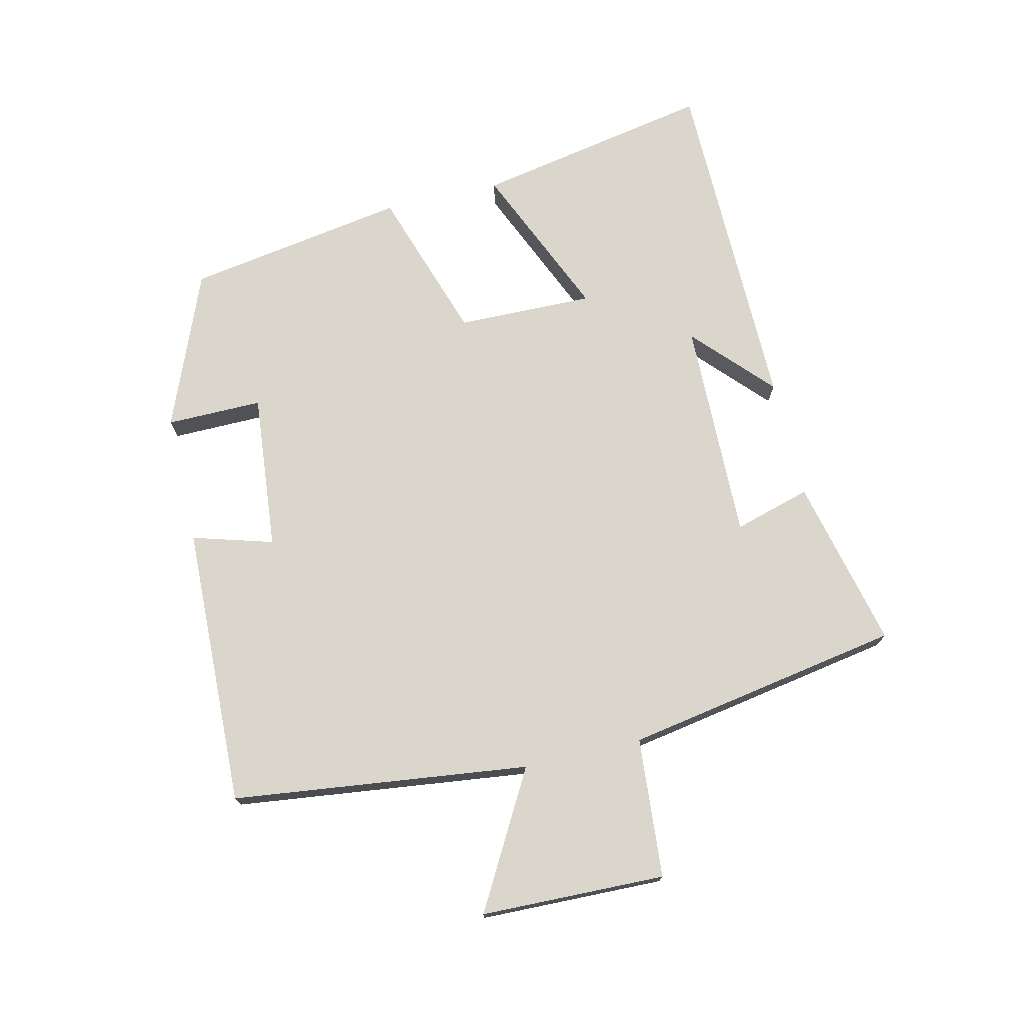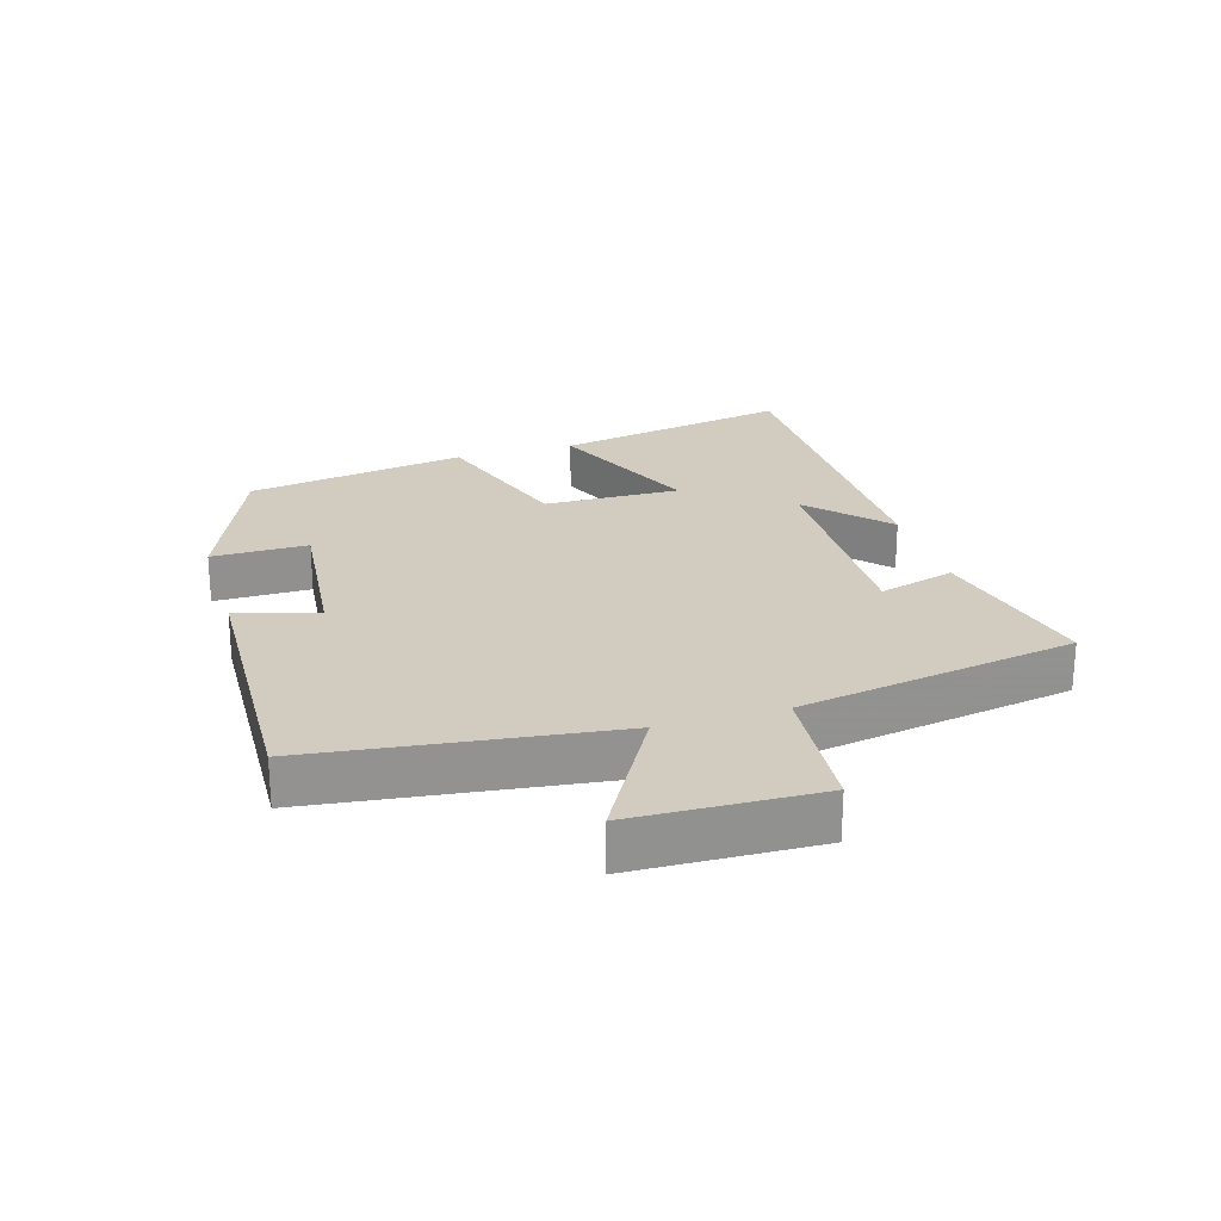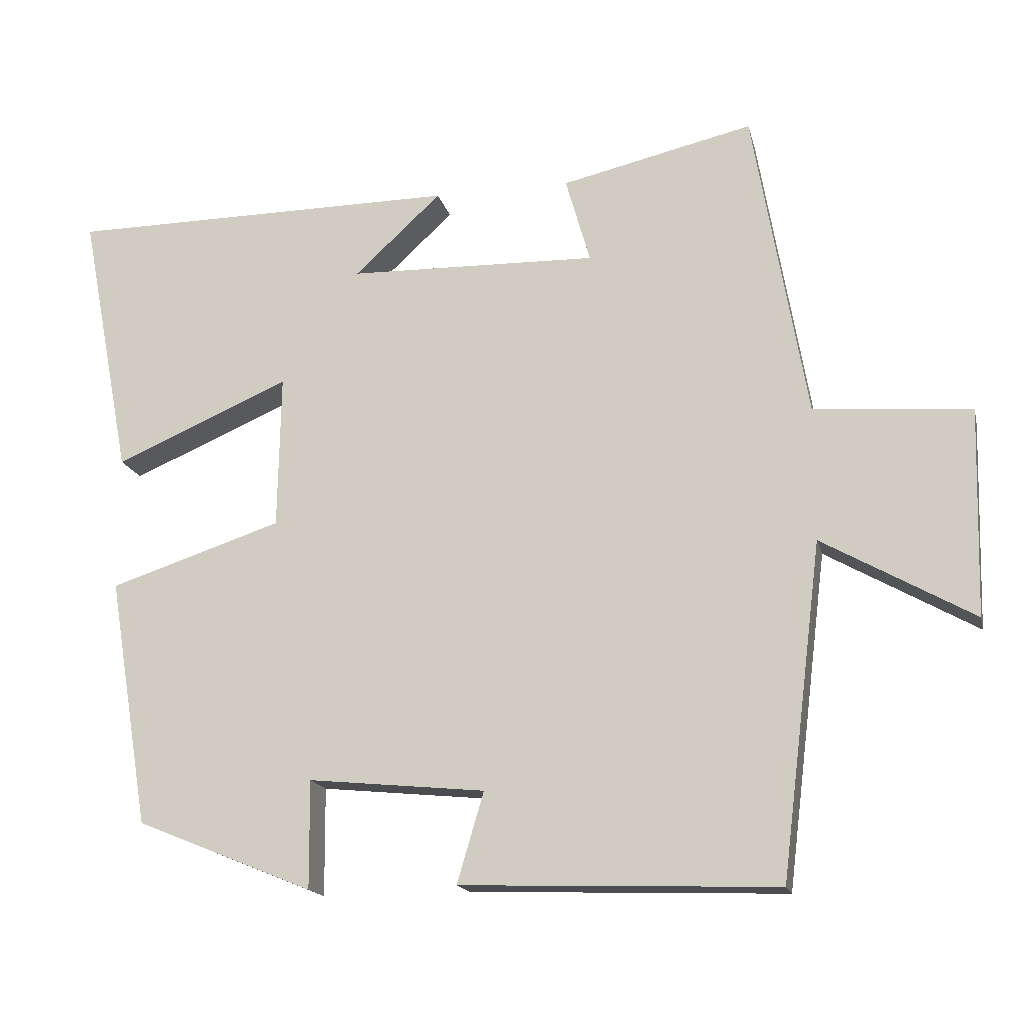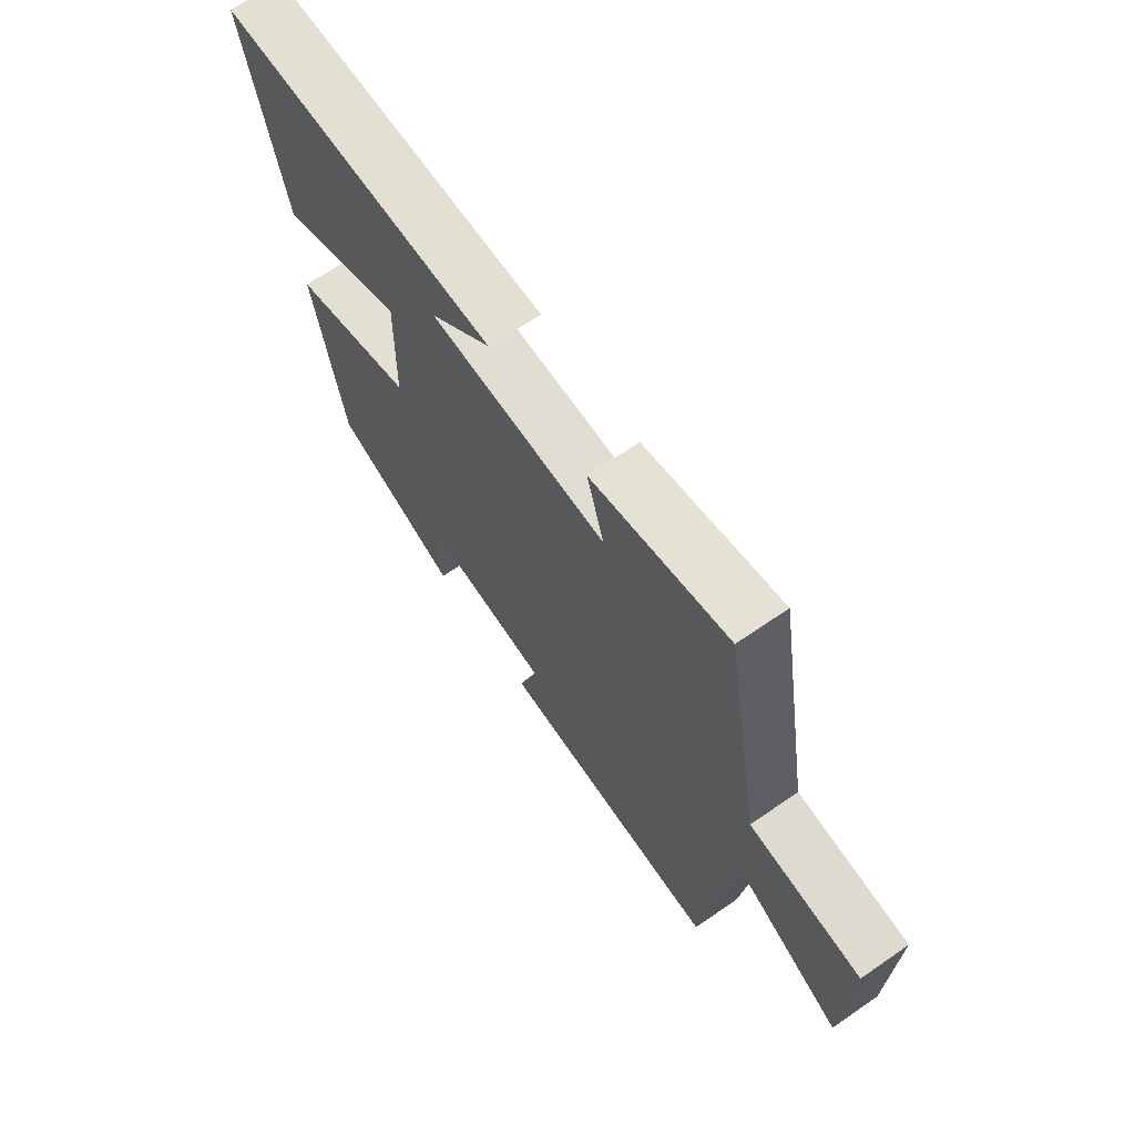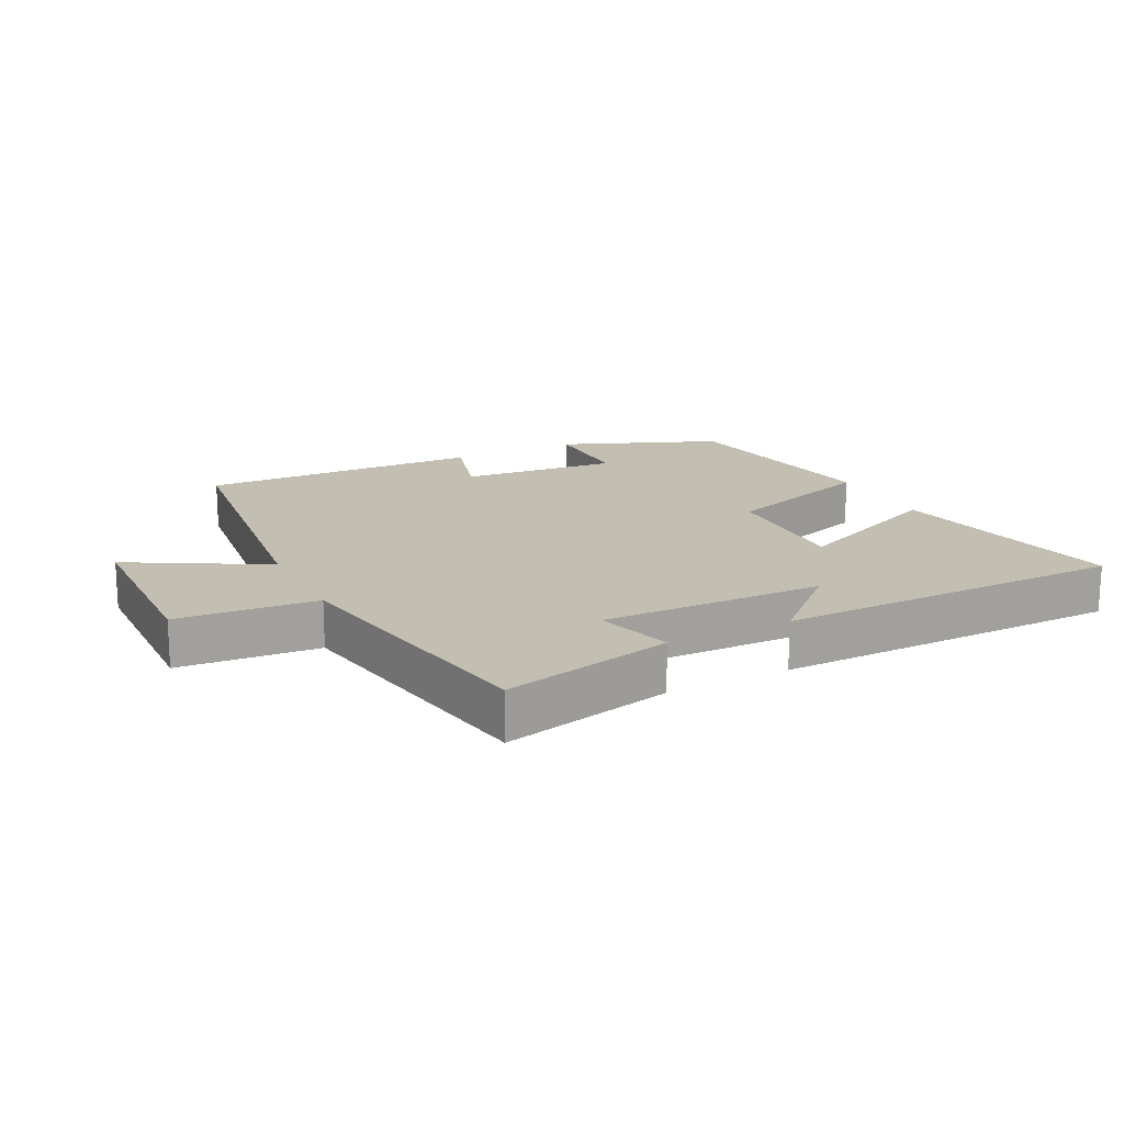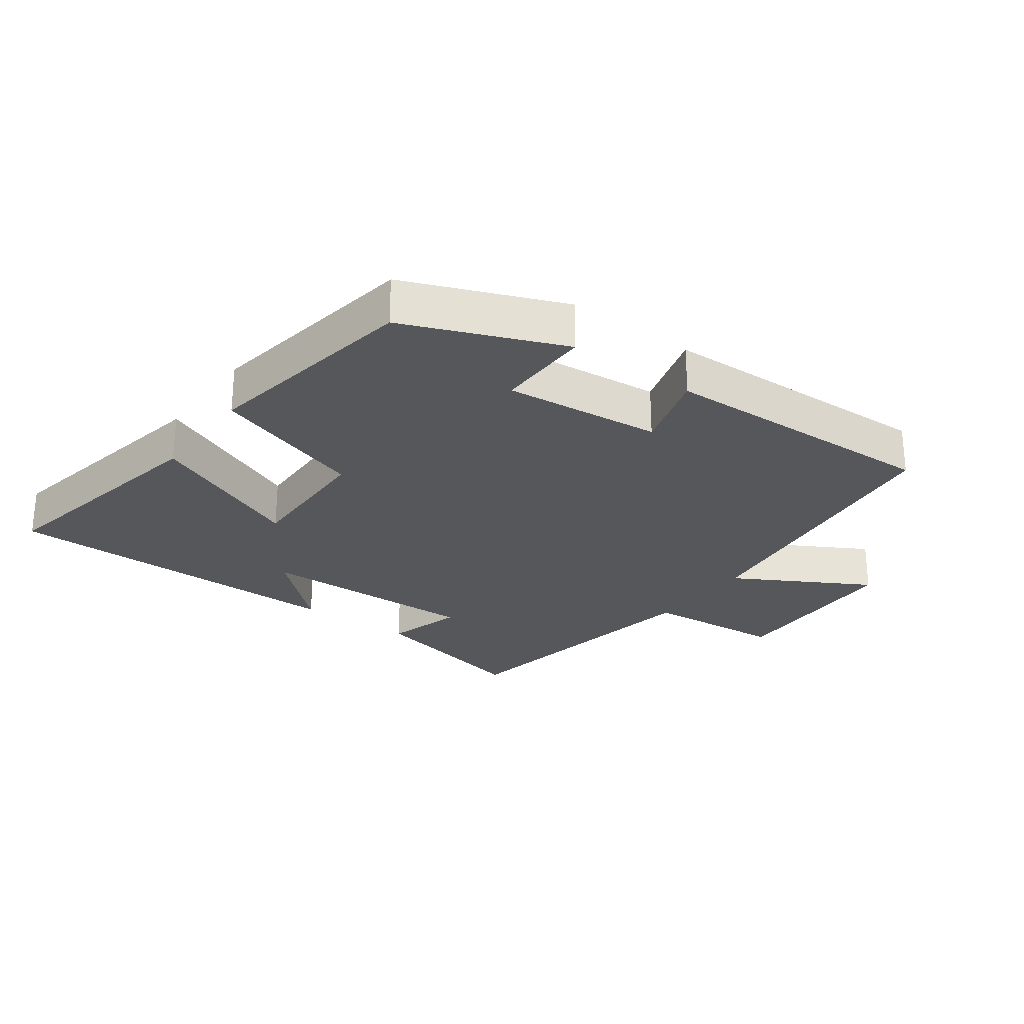
<metadata>
{"format":"obj","ext":"obj","renderer":"f3d","projection":"perspective","resolution":1024,"background":"white","views":[{"elev":73.5,"azim":-103.3,"up":"+Y"},{"elev":24.0,"azim":-106.7,"up":"+Y"},{"elev":-16.6,"azim":-167.0,"up":"+Z"},{"elev":67.3,"azim":-124.6,"up":"+Z"},{"elev":17.4,"azim":-26.9,"up":"+Y"},{"elev":-26.6,"azim":143.8,"up":"+Y"}]}
</metadata>
<code>
v 0.57 0.07 0.496
v 0.5 0.07 0.127
v 0.258 0.07 0.231
v 0.262 0.07 0.019
v 0.5 0.07 -0.059
v 0.444 0.07 -0.401
v 0.2 0.07 -0.5
v 0.201 0.07 -0.351
v -0.043 0.07 -0.375
v -0.006 0.07 -0.5
v -0.443 0.07 -0.515
v -0.5 0.07 -0.055
v -0.709 0.07 -0.173
v -0.717 0.07 0.113
v -0.5 0.07 0.131
v -0.426 0.07 0.561
v -0.161 0.07 0.5
v -0.195 0.07 0.381
v 0.149 0.07 0.389
v 0.029 0.07 0.5
v 0.57 0 0.496
v 0.5 0 0.127
v 0.258 0 0.231
v 0.262 0 0.019
v 0.5 0 -0.059
v 0.444 0 -0.401
v 0.2 0 -0.5
v 0.201 0 -0.351
v -0.043 0 -0.375
v -0.006 0 -0.5
v -0.443 0 -0.515
v -0.5 0 -0.055
v -0.709 0 -0.173
v -0.717 0 0.113
v -0.5 0 0.131
v -0.426 0 0.561
v -0.161 0 0.5
v -0.195 0 0.381
v 0.149 0 0.389
v 0.029 0 0.5
f 19 20 1 2
f 15 16 17 18
f 15 18 19
f 12 13 14 15
f 11 12 15
f 10 11 15
f 9 10 15
f 8 9 15 19
f 6 7 8
f 5 6 8
f 4 5 8
f 3 4 8 19
f 2 3 19
f 22 21 40 39
f 38 37 36 35
f 39 38 35
f 35 34 33 32
f 35 32 31
f 35 31 30
f 35 30 29
f 39 35 29 28
f 28 27 26
f 28 26 25
f 28 25 24
f 39 28 24 23
f 39 23 22
f 1 21 22 2
f 2 22 23 3
f 3 23 24 4
f 4 24 25 5
f 5 25 26 6
f 6 26 27 7
f 7 27 28 8
f 8 28 29 9
f 9 29 30 10
f 10 30 31 11
f 11 31 32 12
f 12 32 33 13
f 13 33 34 14
f 14 34 35 15
f 15 35 36 16
f 16 36 37 17
f 17 37 38 18
f 18 38 39 19
f 19 39 40 20
f 20 40 21 1

</code>
